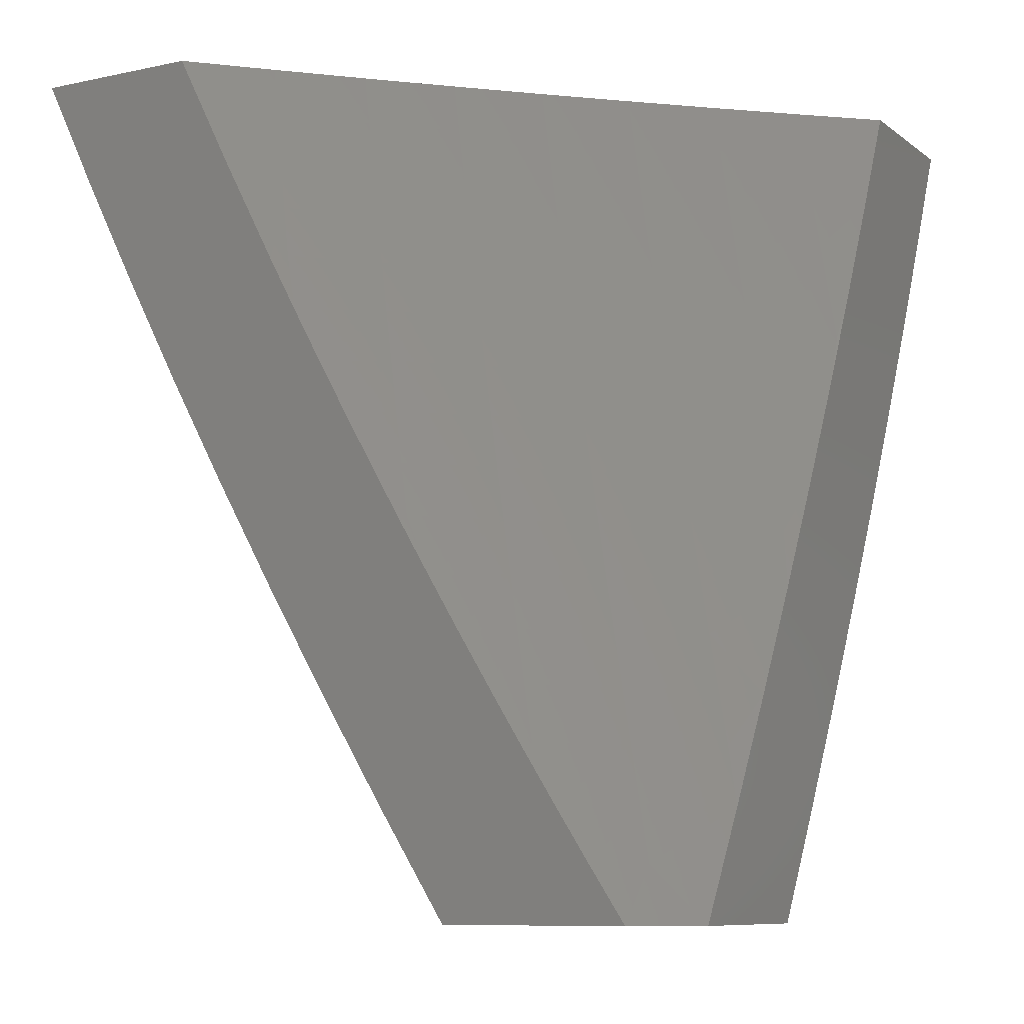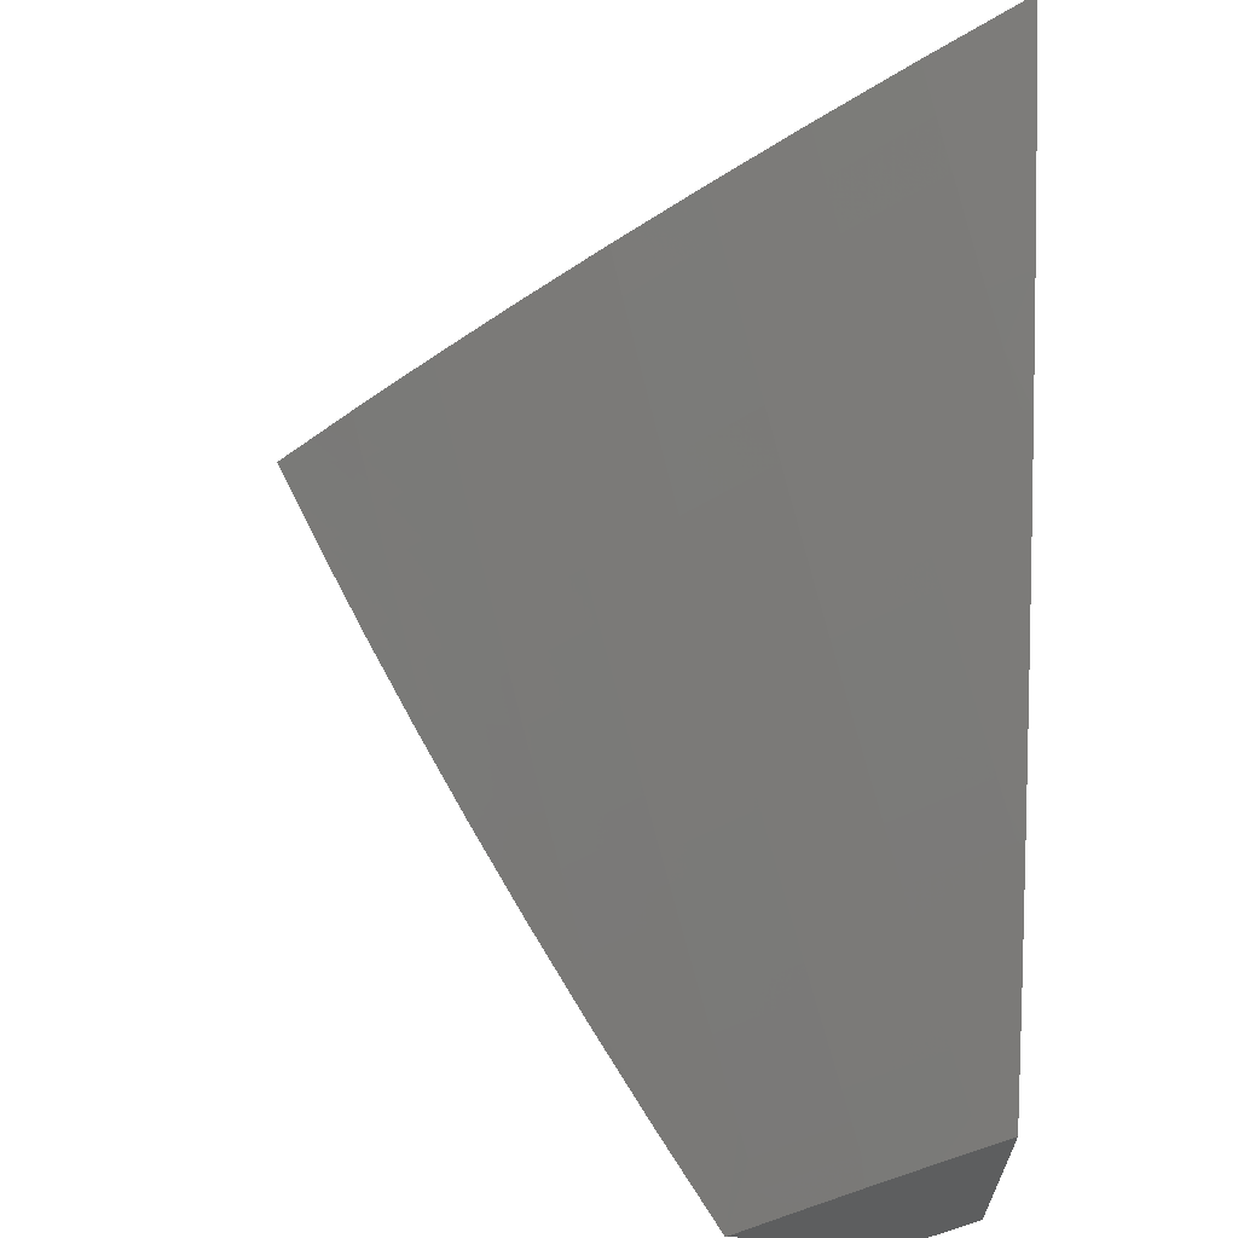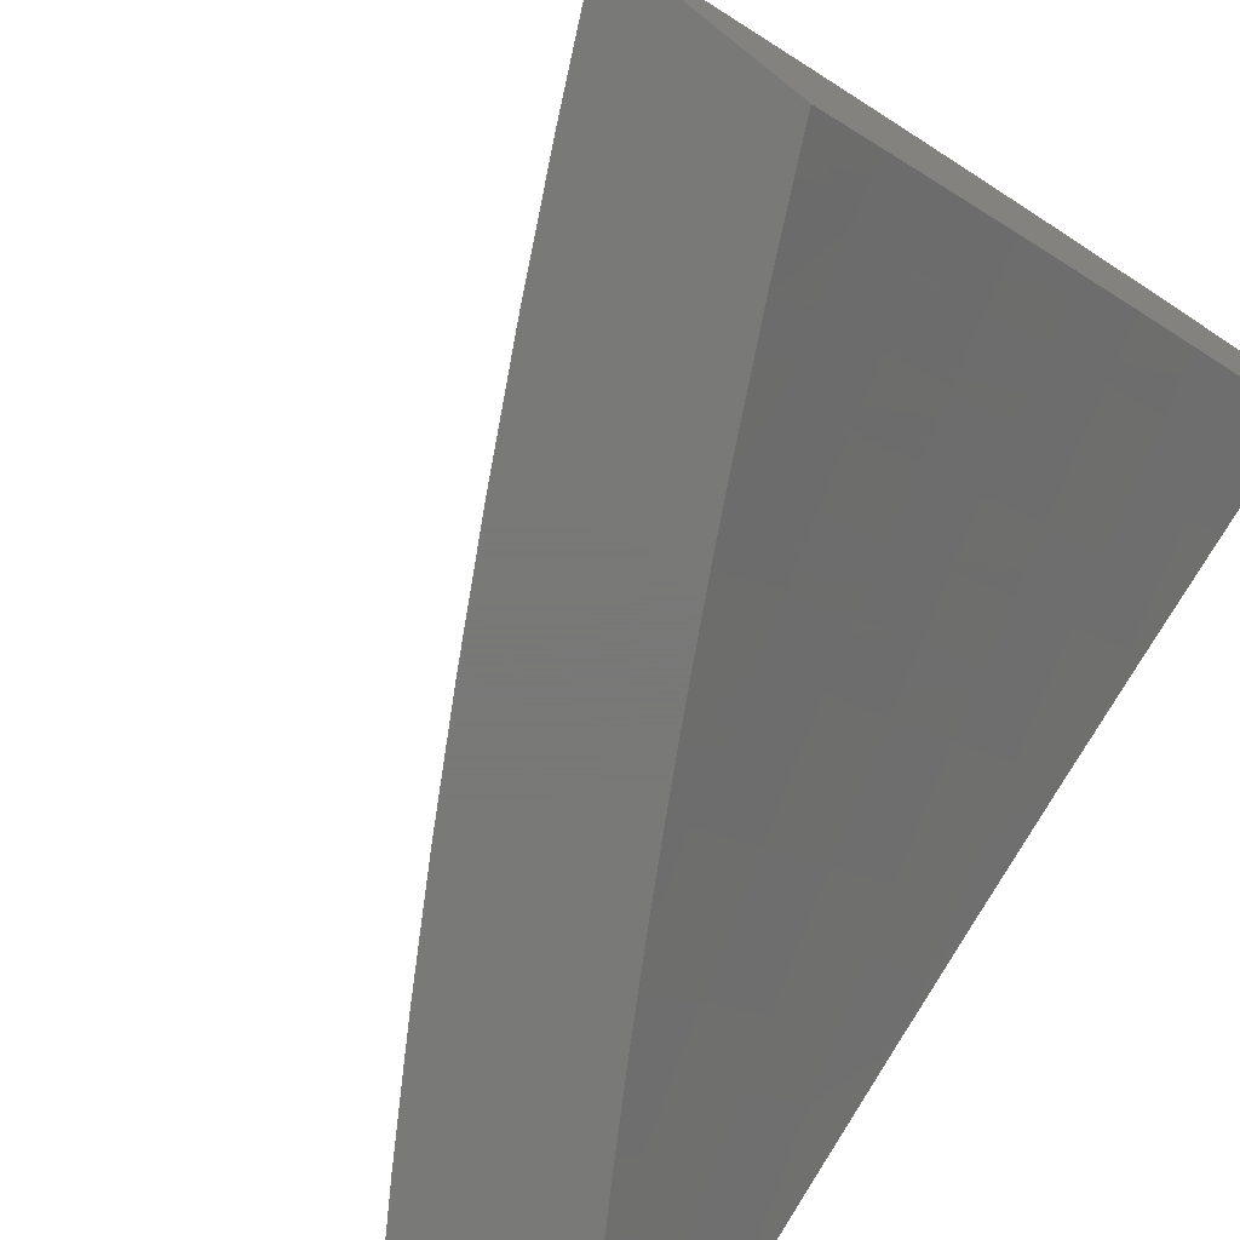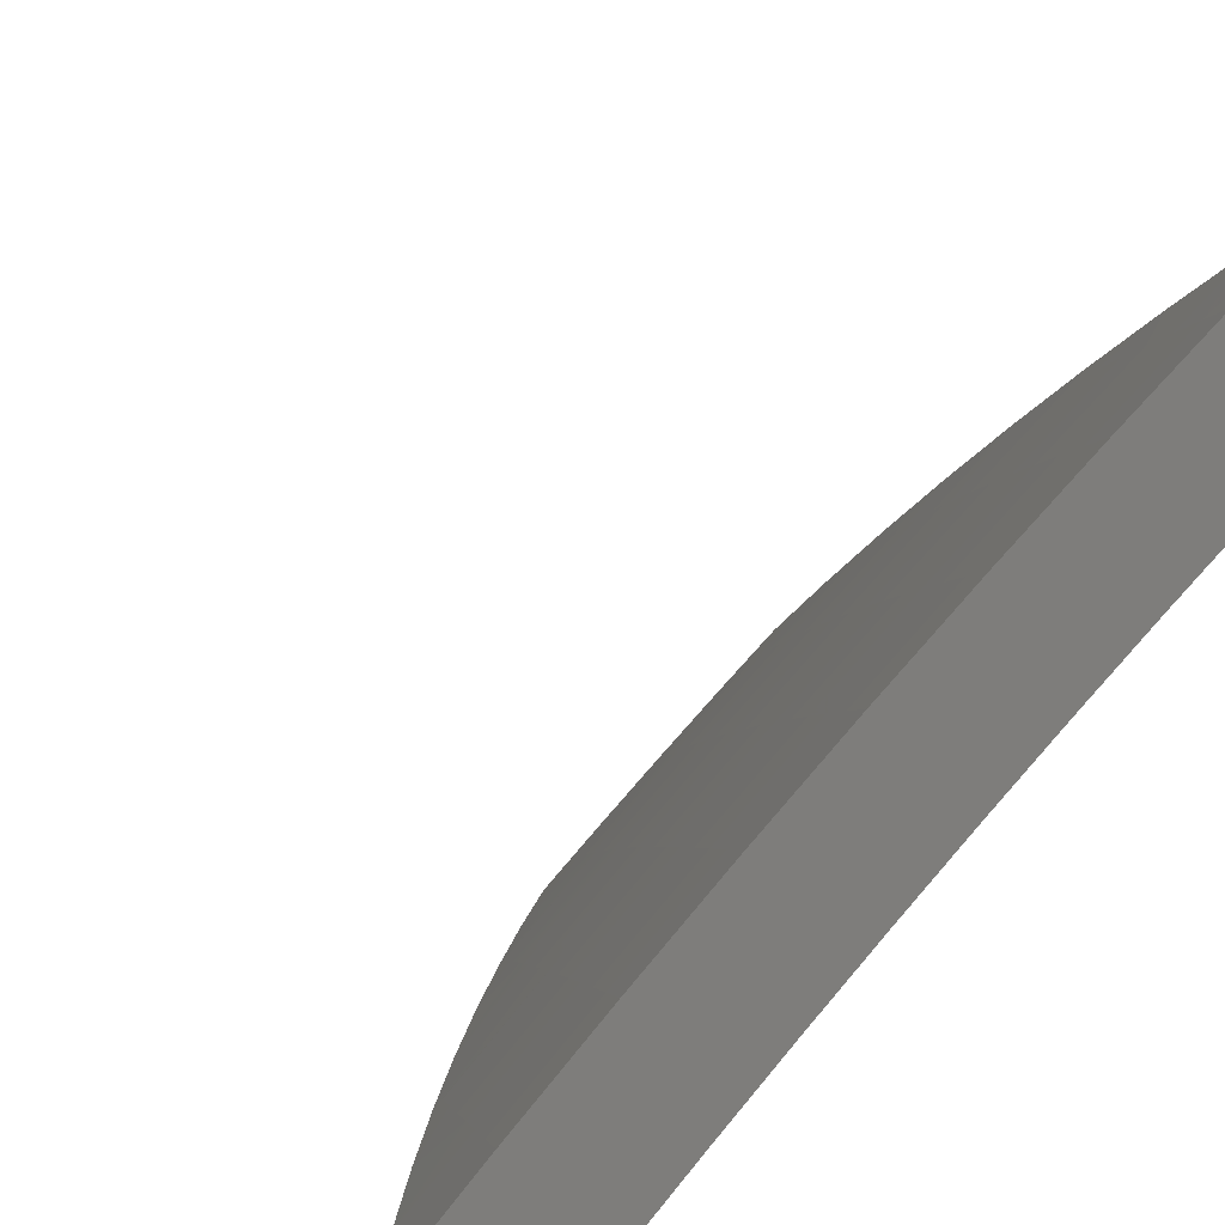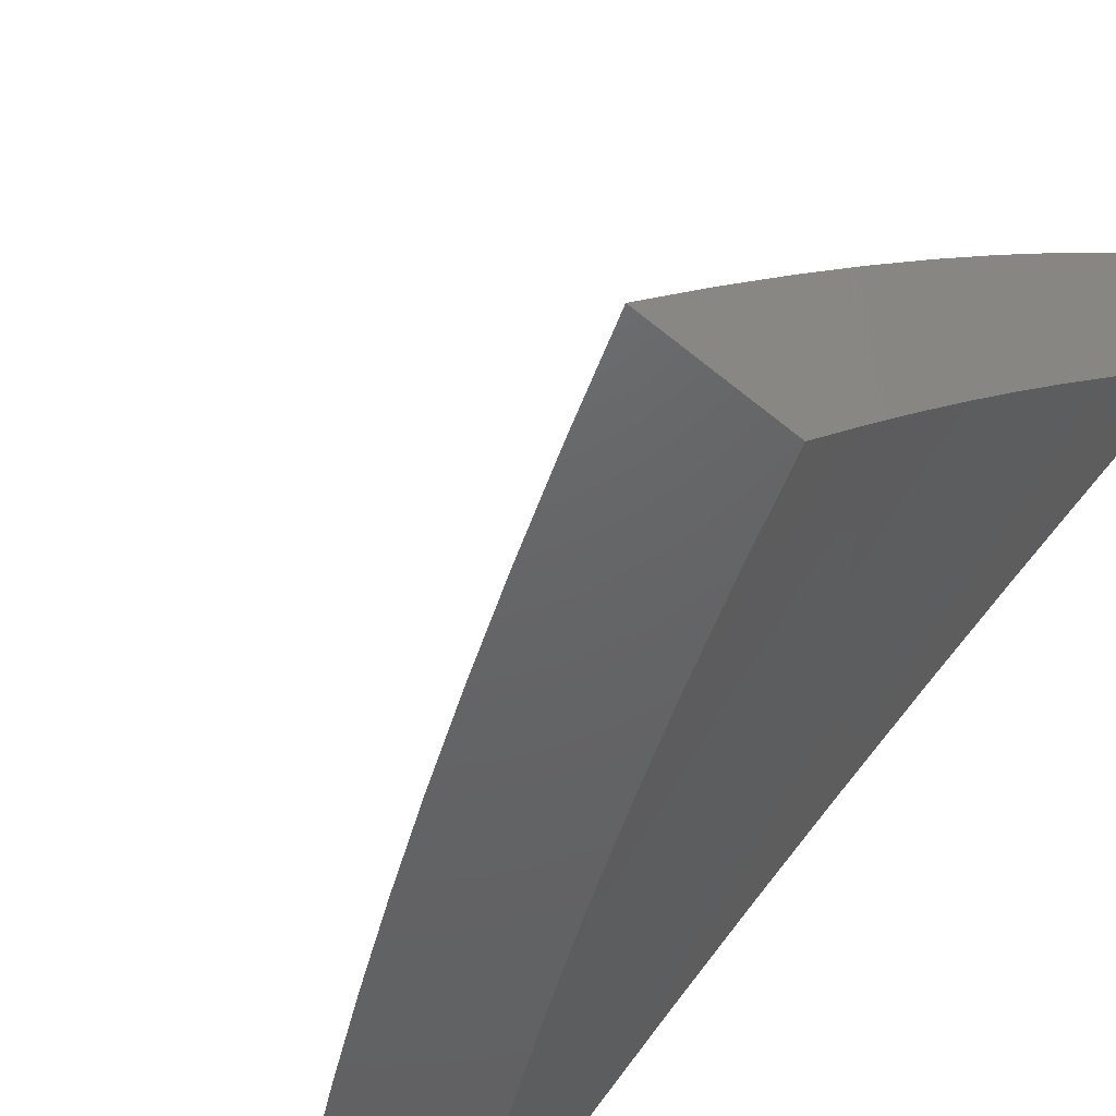
<metadata>
{"format":"stl","ext":"stl","renderer":"f3d","projection":"perspective","resolution":1024,"background":"white","views":[{"elev":-9.0,"azim":29.4,"up":"+Z"},{"elev":-34.0,"azim":-93.4,"up":"+Z"},{"elev":-71.5,"azim":-38.5,"up":"+Y"},{"elev":10.6,"azim":-24.1,"up":"+Y"},{"elev":-46.0,"azim":-44.3,"up":"+Y"}]}
</metadata>
<code>
# stl→obj: 246 verts, 488 faces
v -7.07 7.198 -5
v -7.053 7.233 -4.969
v -7 7.263 -5
v -7.063 7.243 -4.938
v -7.072 7.253 -4.907
v -7.174 7.157 -4.907
v -7.184 7.167 -4.876
v -7.284 7.069 -4.876
v -7.294 7.079 -4.845
v -7.352 7 -4.879
v -7.303 7.088 -4.814
v -7.427 7 -4.757
v -7.313 7.098 -4.783
v -7.323 7.107 -4.752
v -7.212 7.196 -4.783
v -7.222 7.205 -4.752
v -7.11 7.292 -4.783
v -7.12 7.302 -4.752
v -7.007 7.387 -4.783
v -7.016 7.397 -4.752
v -7 7.409 -4.756
v -7.025 7.407 -4.721
v -7.034 7.416 -4.69
v -7.138 7.321 -4.69
v -7.147 7.33 -4.659
v -7.25 7.233 -4.659
v -7.259 7.242 -4.628
v -7.36 7.144 -4.628
v -7.37 7.153 -4.596
v -7.47 7.053 -4.596
v -7.479 7.061 -4.565
v -7.571 7 -4.509
v -7.488 7.07 -4.534
v -7.498 7.079 -4.503
v -7.388 7.17 -4.534
v -7.397 7.179 -4.503
v -7.286 7.269 -4.534
v -7.295 7.278 -4.503
v -7.183 7.367 -4.534
v -7.192 7.376 -4.503
v -7.078 7.463 -4.534
v -7.087 7.472 -4.503
v -7 7.547 -4.508
v -7.096 7.481 -4.471
v -7.104 7.49 -4.44
v -7.209 7.394 -4.44
v -7.226 7.411 -4.377
v -7.33 7.313 -4.377
v -7.347 7.33 -4.315
v -7.45 7.231 -4.315
v -7.467 7.247 -4.252
v -7.568 7.146 -4.252
v -7.586 7.162 -4.189
v -7.686 7.059 -4.189
v -7.703 7.075 -4.126
v -7.772 7 -4.129
v -7.72 7.09 -4.063
v -7.835 7 -4
v -7.736 7.105 -4
v -7.154 7.138 -4.969
v -7.139 7.133 -5
v -7.207 7.067 -5
v -7.254 7.04 -4.969
v -7.275 7 -5
v -7.264 7.05 -4.938
v -7.274 7.06 -4.907
v -7.5 7 -4.633
v -7.432 7.017 -4.721
v -7.422 7.008 -4.752
v -7.332 7.116 -4.721
v -7.442 7.026 -4.69
v -7.342 7.126 -4.69
v -7.451 7.035 -4.659
v -7.351 7.135 -4.659
v -7.46 7.044 -4.628
v -7.64 7 -4.383
v -7.516 7.096 -4.44
v -7.507 7.087 -4.471
v -7.707 7 -4.257
v -7.651 7.027 -4.315
v -7.633 7.011 -4.377
v -7.534 7.113 -4.377
v -7.551 7.129 -4.315
v -7.669 7.043 -4.252
v -7.619 7.193 -4.063
v -7.635 7.209 -4
v -7.517 7.295 -4.063
v -7.533 7.311 -4
v -7.413 7.396 -4.063
v -7.429 7.412 -4
v -7.308 7.495 -4.063
v -7.324 7.511 -4
v -7.202 7.593 -4.063
v -7.217 7.609 -4
v -7.094 7.689 -4.063
v -7.109 7.706 -4
v -7 7.801 -4
v -7 7.74 -4.129
v -7.079 7.673 -4.126
v -7.186 7.577 -4.126
v -7.292 7.479 -4.126
v -7.397 7.38 -4.126
v -7.5 7.28 -4.126
v -7.602 7.178 -4.126
v -7.063 7.656 -4.189
v -7 7.678 -4.256
v -7.047 7.639 -4.252
v -7.031 7.621 -4.315
v -7.154 7.543 -4.252
v -7.138 7.526 -4.315
v -7.26 7.446 -4.252
v -7.243 7.429 -4.315
v -7.364 7.347 -4.252
v -7 7.614 -4.383
v -7.015 7.603 -4.377
v -7.121 7.508 -4.377
v -7 7.479 -4.633
v -7.07 7.454 -4.565
v -7.174 7.358 -4.565
v -7.277 7.26 -4.565
v -7.379 7.162 -4.565
v -7.043 7.426 -4.659
v -7.052 7.435 -4.628
v -7.156 7.339 -4.628
v -7.165 7.349 -4.596
v -7.268 7.251 -4.596
v -7 7.337 -4.879
v -7.101 7.283 -4.814
v -7.082 7.263 -4.876
v -7.091 7.273 -4.845
v -7.193 7.177 -4.845
v -7.203 7.186 -4.814
v -7.164 7.147 -4.938
v -7.129 7.311 -4.721
v -7.231 7.215 -4.721
v -7.241 7.224 -4.69
v -7.061 7.445 -4.596
v -7.201 7.385 -4.471
v -7.304 7.287 -4.471
v -7.406 7.188 -4.471
v -7.313 7.296 -4.44
v -7.433 7.214 -4.377
v -7.276 7.463 -4.189
v -7.17 7.56 -4.189
v -7.381 7.364 -4.189
v -7.484 7.264 -4.189
v -7.415 7.197 -4.44
v -7.103 7 -4.94
v -7.063 7 -5
v -7.057 7.044 -4.938
v -7 7.06 -5
v -7 7.136 -4.879
v -7 7.21 -4.757
v -7.019 7.157 -4.814
v -7.077 7.064 -4.876
v -7 7.281 -4.633
v -7.057 7.196 -4.69
v -7.038 7.177 -4.752
v -7.116 7.103 -4.752
v -7.097 7.084 -4.814
v -7.193 7.028 -4.752
v -7.174 7.009 -4.814
v -7.219 7 -4.757
v -7.181 7 -4.818
v -7 7.351 -4.509
v -7.014 7.307 -4.565
v -7.075 7.215 -4.628
v -7.154 7.141 -4.628
v -7.135 7.122 -4.69
v -7.231 7.065 -4.628
v -7.212 7.047 -4.69
v -7.257 7 -4.696
v -7 7.419 -4.383
v -7.049 7.344 -4.44
v -7.032 7.325 -4.503
v -7.111 7.252 -4.503
v -7.094 7.233 -4.565
v -7.19 7.177 -4.503
v -7.172 7.159 -4.565
v -7.268 7.102 -4.503
v -7.25 7.084 -4.565
v -7.345 7.025 -4.503
v -7.327 7.008 -4.565
v -7.367 7 -4.509
v -7.331 7 -4.572
v -7 7.485 -4.256
v -7.003 7.453 -4.315
v -7.067 7.362 -4.377
v -7.147 7.287 -4.377
v -7.129 7.27 -4.44
v -7.226 7.213 -4.377
v -7.208 7.195 -4.44
v -7.304 7.137 -4.377
v -7.286 7.119 -4.44
v -7.382 7.06 -4.377
v -7.364 7.043 -4.44
v -7.403 7 -4.447
v -7 7.549 -4.129
v -7.035 7.488 -4.189
v -7.019 7.47 -4.252
v -7.1 7.397 -4.252
v -7.084 7.379 -4.315
v -7.181 7.322 -4.252
v -7.164 7.305 -4.315
v -7.26 7.247 -4.252
v -7.243 7.23 -4.315
v -7.339 7.171 -4.252
v -7.322 7.154 -4.315
v -7.417 7.094 -4.252
v -7.399 7.077 -4.315
v -7.494 7.016 -4.252
v -7.472 7 -4.32
v -7.507 7 -4.257
v -7.511 7.032 -4.189
v -7.574 7 -4.129
v -7.528 7.048 -4.126
v -7.545 7.064 -4.063
v -7.451 7.126 -4.126
v -7.467 7.142 -4.063
v -7.373 7.204 -4.126
v -7.389 7.22 -4.063
v -7.293 7.28 -4.126
v -7.31 7.296 -4.063
v -7.214 7.356 -4.126
v -7.23 7.372 -4.063
v -7.133 7.431 -4.126
v -7.149 7.447 -4.063
v -7.051 7.505 -4.126
v -7.067 7.521 -4.063
v -7 7.611 -4
v -7.083 7.538 -4
v -7.164 7.464 -4
v -7.245 7.388 -4
v -7.326 7.312 -4
v -7.405 7.236 -4
v -7.484 7.158 -4
v -7.561 7.079 -4
v -7.638 7 -4
v -7.438 7 -4.384
v -7.294 7 -4.634
v -7.142 7 -4.879
v -7.277 7.264 -4.189
v -7.356 7.187 -4.189
v -7.197 7.339 -4.189
v -7.117 7.414 -4.189
v -7.434 7.11 -4.189
f 1 2 3
f 3 2 4
f 3 4 5
f 5 4 6
f 5 6 7
f 7 6 8
f 7 8 9
f 9 8 10
f 9 10 11
f 11 10 12
f 11 12 13
f 13 12 14
f 13 14 15
f 15 14 16
f 15 16 17
f 17 16 18
f 17 18 19
f 19 18 20
f 19 20 21
f 21 20 22
f 21 22 23
f 23 22 24
f 23 24 25
f 25 24 26
f 25 26 27
f 27 26 28
f 27 28 29
f 29 28 30
f 29 30 31
f 31 30 32
f 31 32 33
f 33 32 34
f 33 34 35
f 35 34 36
f 35 36 37
f 37 36 38
f 37 38 39
f 39 38 40
f 39 40 41
f 41 40 42
f 41 42 43
f 43 42 44
f 43 44 45
f 45 44 46
f 45 46 47
f 47 46 48
f 47 48 49
f 49 48 50
f 49 50 51
f 51 50 52
f 51 52 53
f 53 52 54
f 53 54 55
f 55 54 56
f 55 56 57
f 57 56 58
f 57 58 59
f 2 1 60
f 60 1 61
f 60 61 62
f 60 62 63
f 63 62 64
f 63 64 65
f 65 64 10
f 65 10 66
f 66 10 8
f 66 8 6
f 67 68 12
f 12 68 69
f 12 69 14
f 14 69 68
f 14 68 70
f 70 68 71
f 70 71 72
f 72 71 73
f 72 73 74
f 74 73 75
f 74 75 28
f 28 75 30
f 32 30 67
f 67 30 75
f 67 75 73
f 76 77 32
f 32 77 78
f 32 78 34
f 34 78 36
f 79 80 76
f 76 80 81
f 76 81 82
f 82 81 80
f 82 80 83
f 83 80 84
f 83 84 52
f 52 84 54
f 56 54 79
f 79 54 84
f 79 84 80
f 57 59 85
f 85 59 86
f 85 86 87
f 87 86 88
f 87 88 89
f 89 88 90
f 89 90 91
f 91 90 92
f 91 92 93
f 93 92 94
f 93 94 95
f 95 94 96
f 95 96 97
f 97 98 95
f 95 98 99
f 95 99 93
f 93 99 100
f 93 100 91
f 91 100 101
f 91 101 89
f 89 101 102
f 89 102 87
f 87 102 103
f 87 103 85
f 85 103 104
f 85 104 57
f 57 104 55
f 99 98 105
f 105 98 106
f 105 106 107
f 107 106 108
f 107 108 109
f 109 108 110
f 109 110 111
f 111 110 112
f 111 112 113
f 113 112 49
f 113 49 51
f 106 114 108
f 108 114 115
f 108 115 110
f 110 115 116
f 110 116 112
f 112 116 47
f 112 47 49
f 114 43 115
f 115 43 45
f 115 45 116
f 116 45 47
f 43 117 41
f 41 117 118
f 41 118 39
f 39 118 119
f 39 119 37
f 37 119 120
f 37 120 35
f 35 120 121
f 35 121 33
f 33 121 31
f 21 23 117
f 117 23 122
f 117 122 123
f 123 122 124
f 123 124 125
f 125 124 126
f 125 126 120
f 120 126 121
f 21 127 19
f 19 127 128
f 19 128 17
f 17 128 15
f 3 5 127
f 127 5 129
f 127 129 130
f 130 129 131
f 130 131 132
f 132 131 11
f 132 11 13
f 4 2 133
f 133 2 60
f 133 60 65
f 65 60 63
f 128 127 130
f 131 129 7
f 7 129 5
f 15 128 132
f 132 128 130
f 22 20 134
f 134 20 18
f 134 18 135
f 135 18 16
f 135 16 70
f 70 16 14
f 22 134 24
f 24 134 136
f 24 136 26
f 26 136 74
f 26 74 28
f 136 134 135
f 122 23 25
f 122 25 124
f 124 25 27
f 124 27 126
f 126 27 29
f 126 29 121
f 121 29 31
f 125 119 137
f 137 119 118
f 137 118 117
f 119 125 120
f 44 42 138
f 138 42 40
f 138 40 139
f 139 40 38
f 139 38 140
f 140 38 36
f 140 36 78
f 44 138 46
f 46 138 141
f 46 141 48
f 48 141 142
f 48 142 50
f 50 142 83
f 50 83 52
f 141 138 139
f 111 143 109
f 109 143 144
f 109 144 107
f 107 144 105
f 143 101 144
f 144 101 100
f 144 100 105
f 105 100 99
f 143 111 145
f 145 111 113
f 145 113 146
f 146 113 51
f 146 51 53
f 101 143 102
f 102 143 145
f 102 145 103
f 103 145 146
f 103 146 104
f 104 146 53
f 104 53 55
f 117 123 137
f 137 123 125
f 66 6 133
f 133 6 4
f 66 133 65
f 11 131 9
f 9 131 7
f 13 15 132
f 70 72 135
f 135 72 136
f 72 74 136
f 141 139 147
f 147 139 140
f 147 140 77
f 77 140 78
f 141 147 142
f 142 147 82
f 142 82 83
f 82 147 77
f 67 73 71
f 71 68 67
f 76 82 77
f 148 149 150
f 150 149 151
f 150 151 152
f 153 154 152
f 152 154 155
f 152 155 150
f 150 155 148
f 156 157 153
f 153 157 158
f 153 158 154
f 154 158 159
f 154 159 160
f 160 159 161
f 160 161 162
f 162 161 163
f 162 163 164
f 165 166 156
f 156 166 167
f 156 167 157
f 157 167 168
f 157 168 169
f 169 168 170
f 169 170 171
f 171 170 172
f 171 172 163
f 173 174 165
f 165 174 175
f 165 175 166
f 166 175 176
f 166 176 177
f 177 176 178
f 177 178 179
f 179 178 180
f 179 180 181
f 181 180 182
f 181 182 183
f 183 182 184
f 183 184 185
f 186 187 173
f 173 187 188
f 173 188 174
f 174 188 189
f 174 189 190
f 190 189 191
f 190 191 192
f 192 191 193
f 192 193 194
f 194 193 195
f 194 195 196
f 196 195 197
f 196 197 184
f 198 199 186
f 186 199 200
f 186 200 187
f 187 200 201
f 187 201 202
f 202 201 203
f 202 203 204
f 204 203 205
f 204 205 206
f 206 205 207
f 206 207 208
f 208 207 209
f 208 209 210
f 210 209 211
f 210 211 212
f 212 211 213
f 213 211 214
f 213 214 215
f 215 214 216
f 215 216 217
f 217 216 218
f 217 218 219
f 219 218 220
f 219 220 221
f 221 220 222
f 221 222 223
f 223 222 224
f 223 224 225
f 225 224 226
f 225 226 227
f 227 226 228
f 227 228 229
f 229 228 198
f 229 198 230
f 230 231 229
f 229 231 232
f 229 232 227
f 227 232 233
f 227 233 225
f 225 233 234
f 225 234 223
f 223 234 235
f 223 235 221
f 221 235 236
f 221 236 219
f 219 236 237
f 219 237 217
f 217 237 238
f 217 238 215
f 212 239 210
f 210 239 195
f 210 195 193
f 239 197 195
f 185 240 183
f 183 240 181
f 181 240 170
f 170 240 172
f 164 241 162
f 162 241 160
f 160 241 155
f 155 241 148
f 154 160 155
f 161 159 171
f 171 159 169
f 181 170 168
f 157 169 158
f 158 169 159
f 181 168 179
f 179 168 167
f 179 167 177
f 177 167 166
f 180 178 194
f 194 178 192
f 190 192 176
f 176 192 178
f 193 191 208
f 208 191 206
f 204 206 189
f 189 206 191
f 205 242 243
f 243 242 220
f 243 220 218
f 220 242 222
f 222 242 244
f 222 244 224
f 224 244 245
f 224 245 226
f 226 245 199
f 226 199 228
f 228 199 198
f 244 242 203
f 203 242 205
f 205 243 207
f 207 243 246
f 207 246 209
f 209 246 214
f 209 214 211
f 246 243 218
f 210 193 208
f 182 180 196
f 196 180 194
f 163 161 171
f 174 190 175
f 175 190 176
f 202 204 188
f 188 204 189
f 245 244 201
f 201 244 203
f 187 202 188
f 199 245 200
f 200 245 201
f 214 246 216
f 216 246 218
f 184 182 196
f 58 56 238
f 238 56 215
f 215 56 79
f 215 79 213
f 213 79 76
f 213 76 212
f 212 76 32
f 212 32 239
f 239 32 197
f 197 32 67
f 197 67 184
f 184 67 185
f 185 67 12
f 185 12 240
f 240 12 172
f 172 12 10
f 172 10 163
f 163 10 164
f 164 10 64
f 164 64 241
f 241 64 148
f 148 64 149
f 64 62 149
f 149 62 61
f 149 61 151
f 151 61 1
f 151 1 3
f 97 96 230
f 230 96 231
f 231 96 94
f 231 94 232
f 232 94 92
f 232 92 233
f 233 92 90
f 233 90 234
f 234 90 235
f 235 90 88
f 235 88 236
f 236 88 86
f 236 86 237
f 237 86 59
f 237 59 238
f 238 59 58
f 127 153 3
f 3 153 152
f 3 152 151
f 153 127 156
f 156 127 21
f 156 21 165
f 165 21 117
f 165 117 173
f 173 117 43
f 173 43 114
f 173 114 186
f 186 114 106
f 186 106 198
f 198 106 98
f 198 98 230
f 230 98 97

</code>
